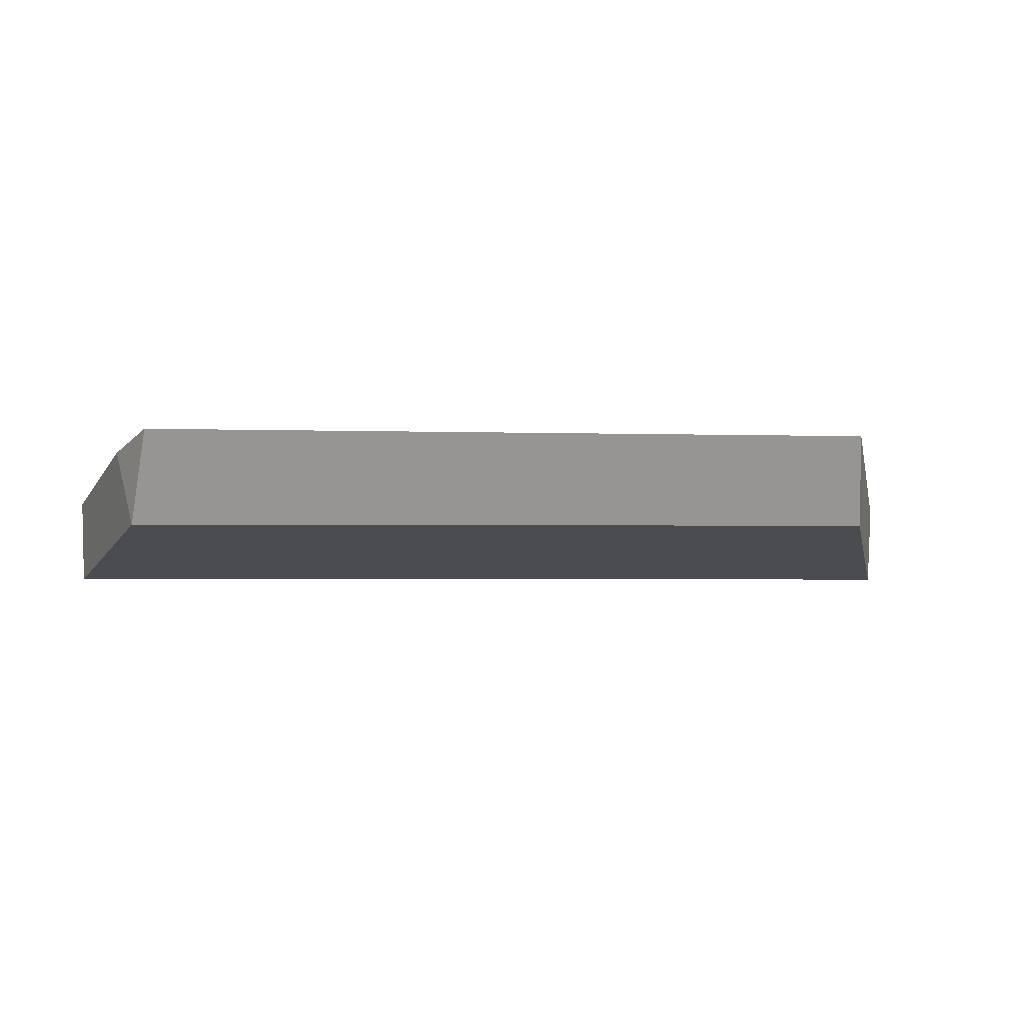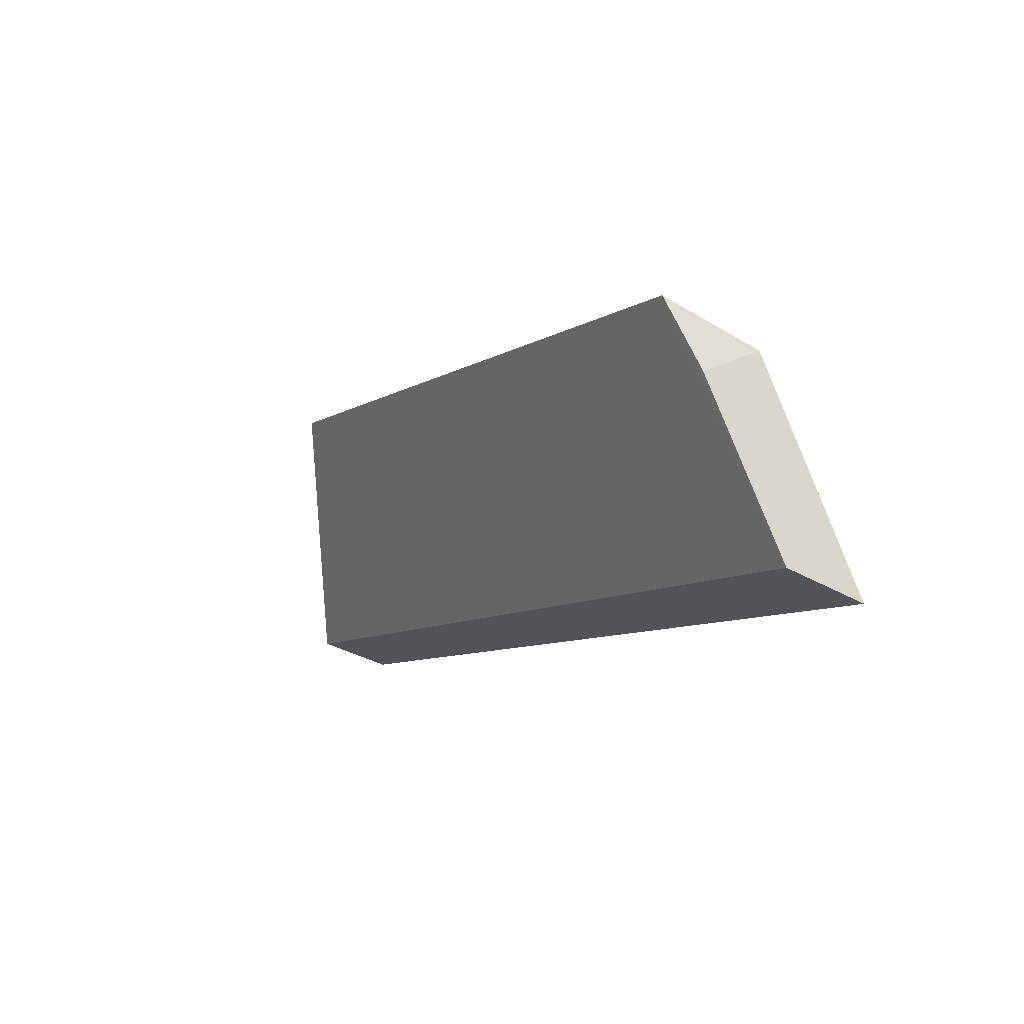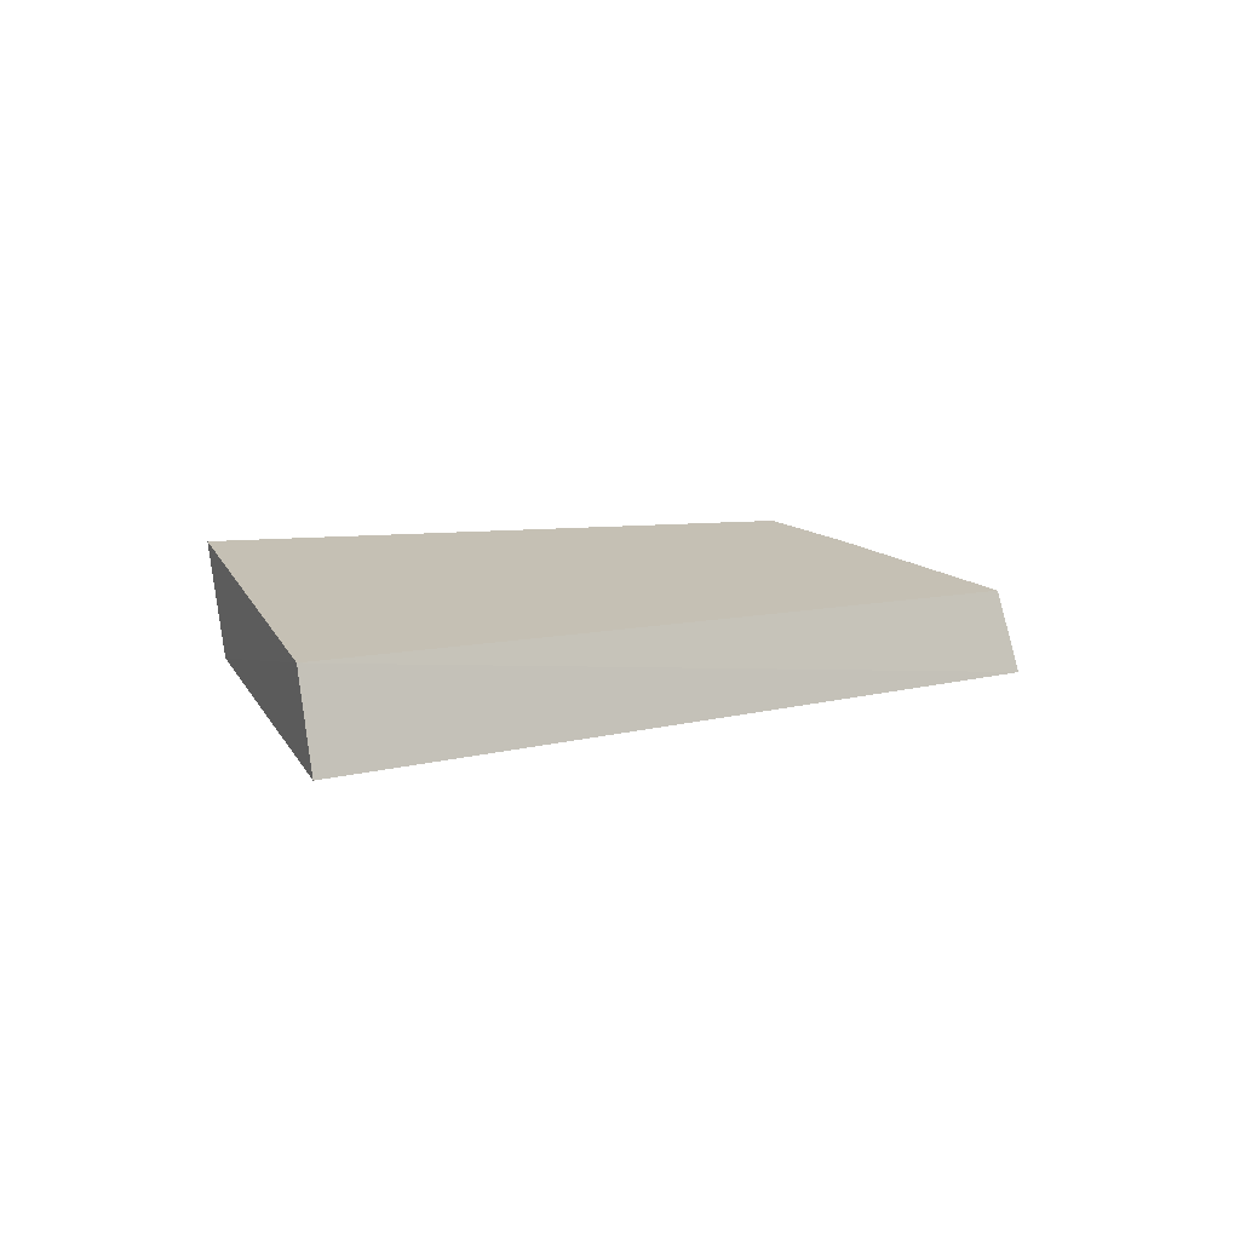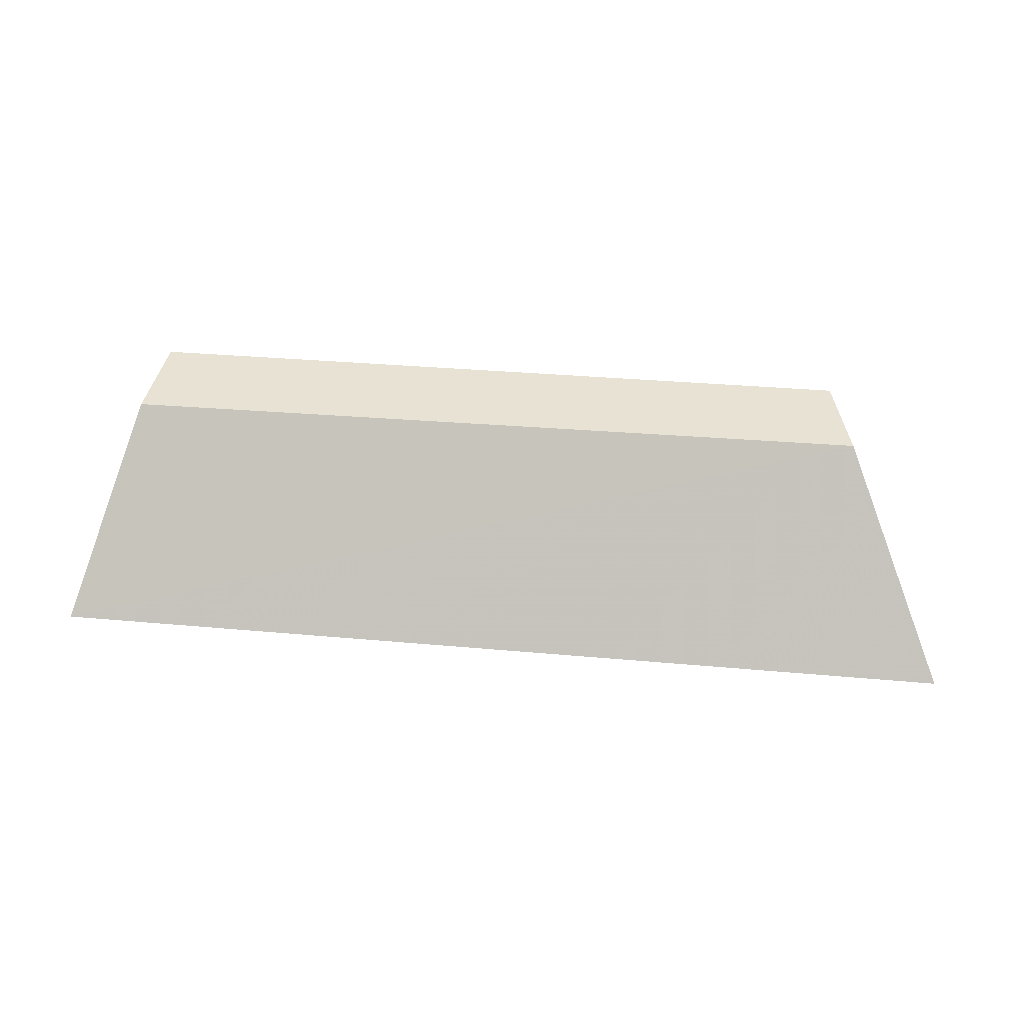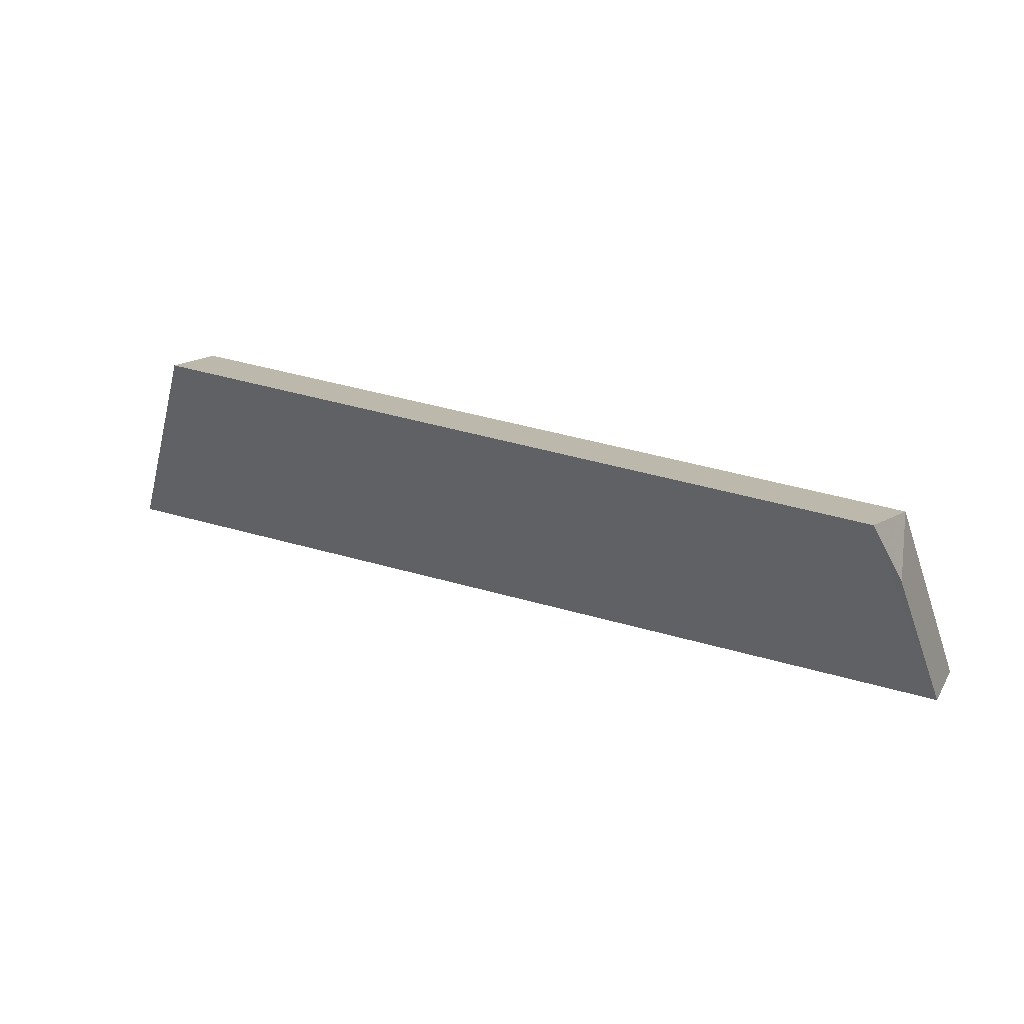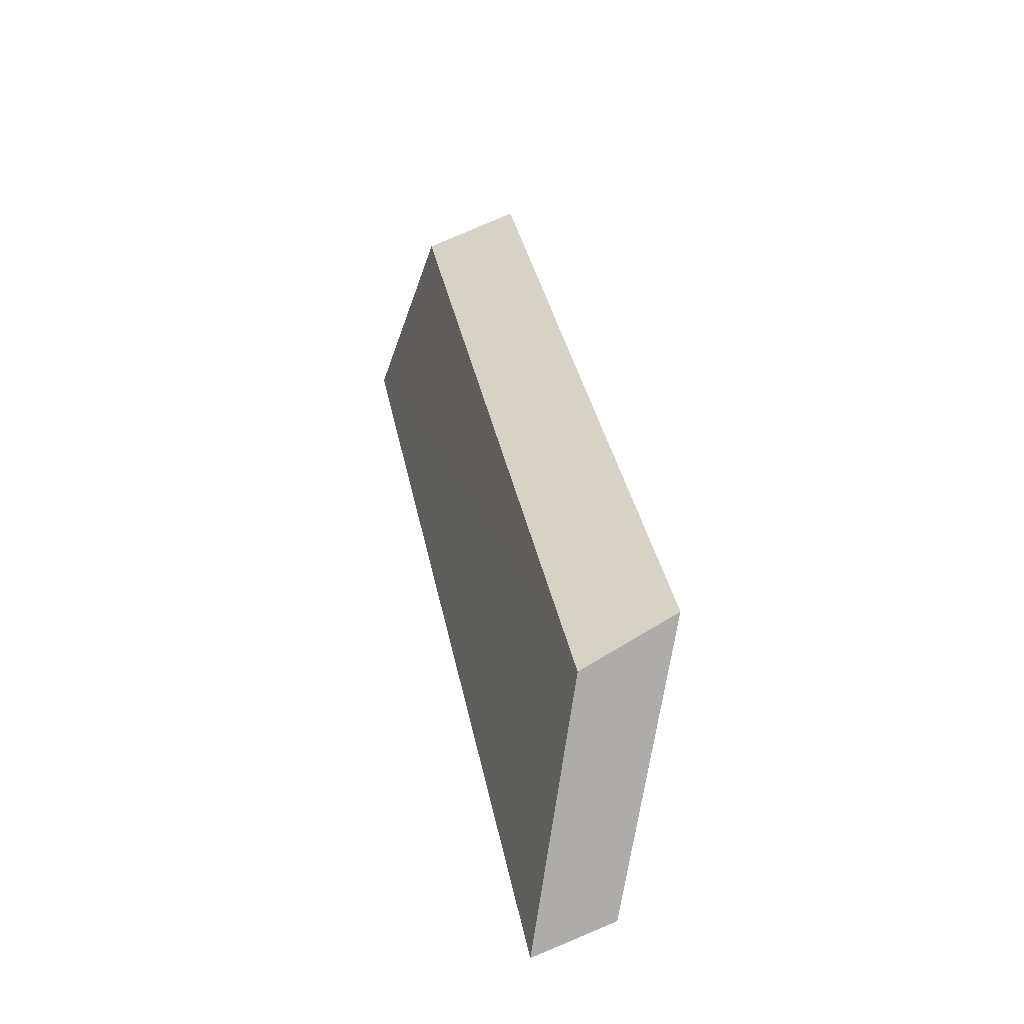
<metadata>
{"format":"obj","ext":"obj","renderer":"f3d","projection":"perspective","resolution":1024,"background":"white","views":[{"elev":-1.2,"azim":170.2,"up":"+Z"},{"elev":-7.3,"azim":59.8,"up":"+Y"},{"elev":4.6,"azim":-46.8,"up":"+Z"},{"elev":-74.7,"azim":176.4,"up":"+Z"},{"elev":34.8,"azim":22.8,"up":"+Y"},{"elev":37.6,"azim":-101.5,"up":"+Y"}]}
</metadata>
<code>
v 0.0762 -0.1906 -0.05536
v 0.07625 -0.1861 -0.04117
v -0.08223 -0.1893 -0.04215
v -0.0631 -0.1449 -0.02931
v 0.06325 -0.1453 -0.02941
v -0.06542 -0.1519 -0.04533
v 0.06557 -0.1523 -0.04542
v -0.08323 -0.1935 -0.056
v 0.06839 -0.1572 -0.03286
f 1 2 3
f 3 2 4
f 5 4 2
f 6 3 4
f 7 1 6
f 7 6 4
f 7 4 5
f 8 6 1
f 8 1 3
f 8 3 6
f 9 7 5
f 9 5 2
f 9 2 1
f 9 1 7

</code>
